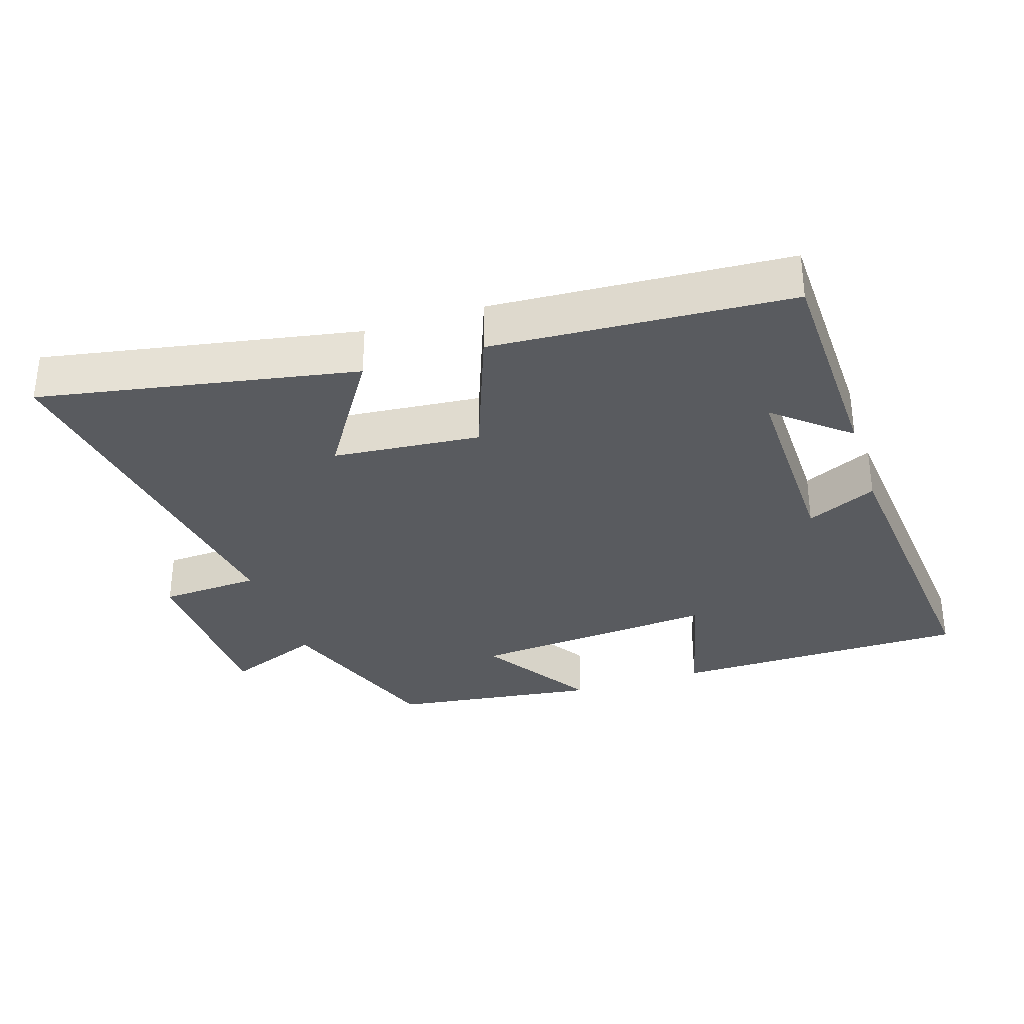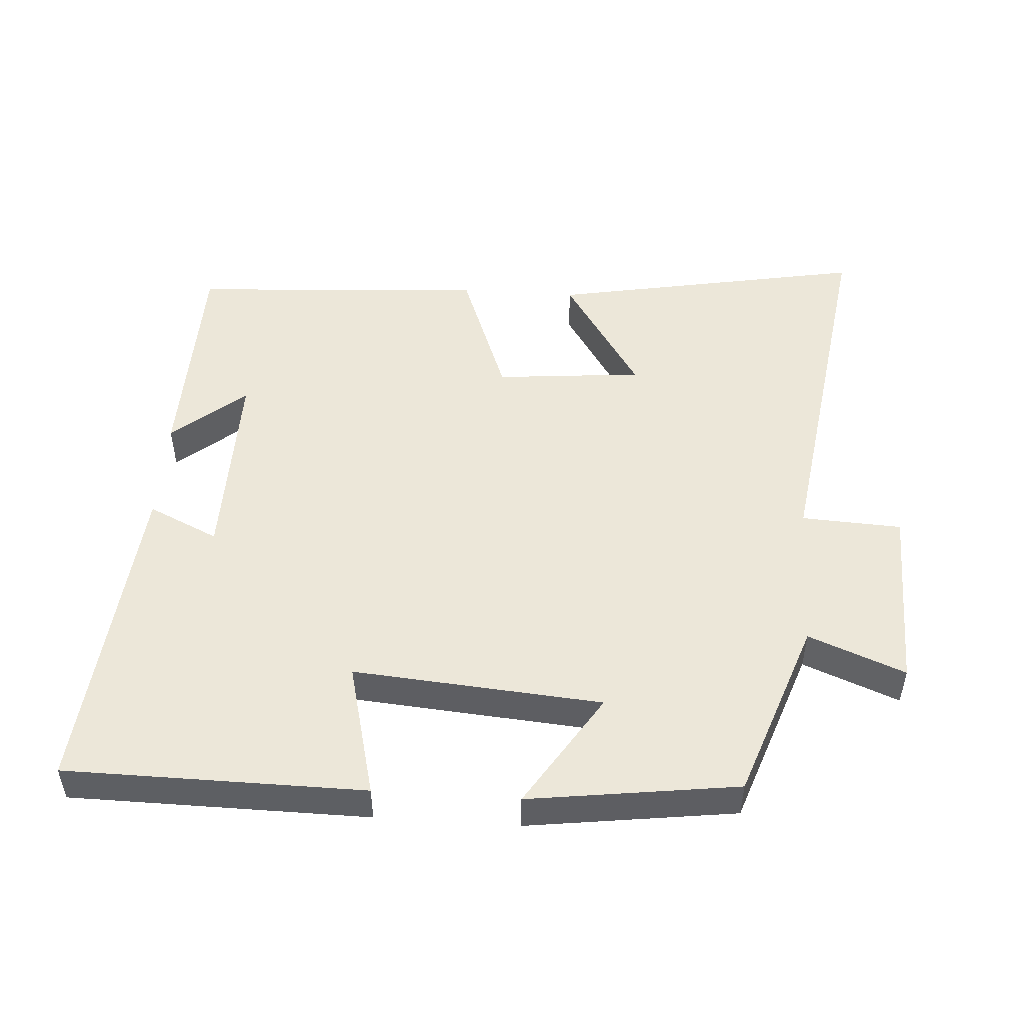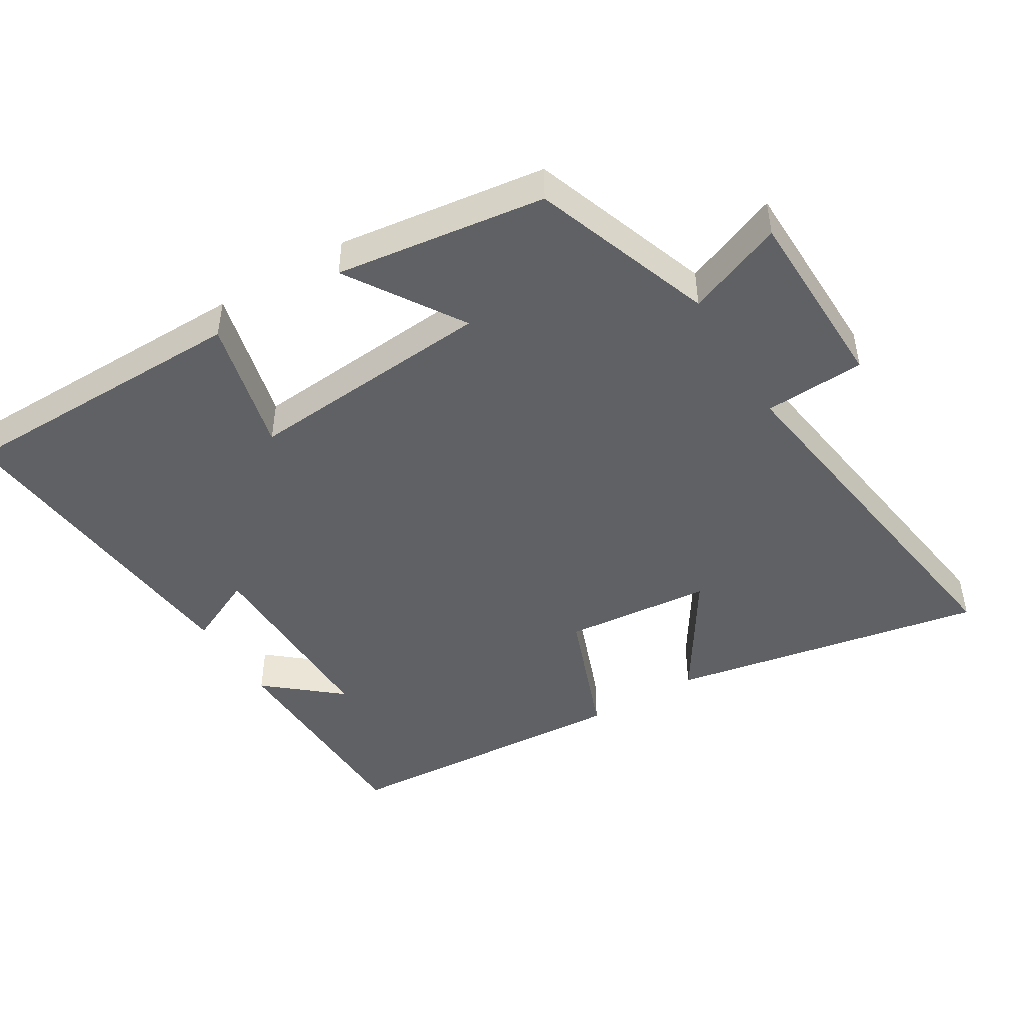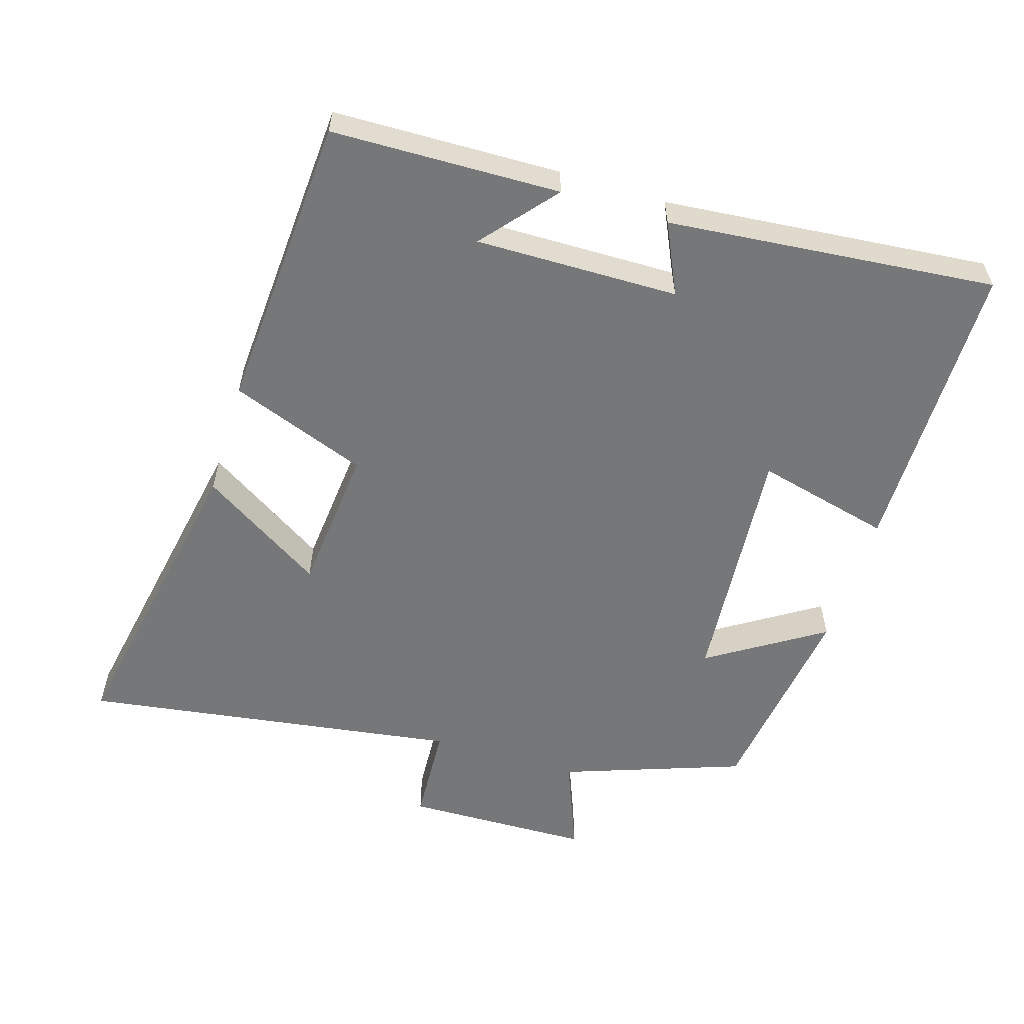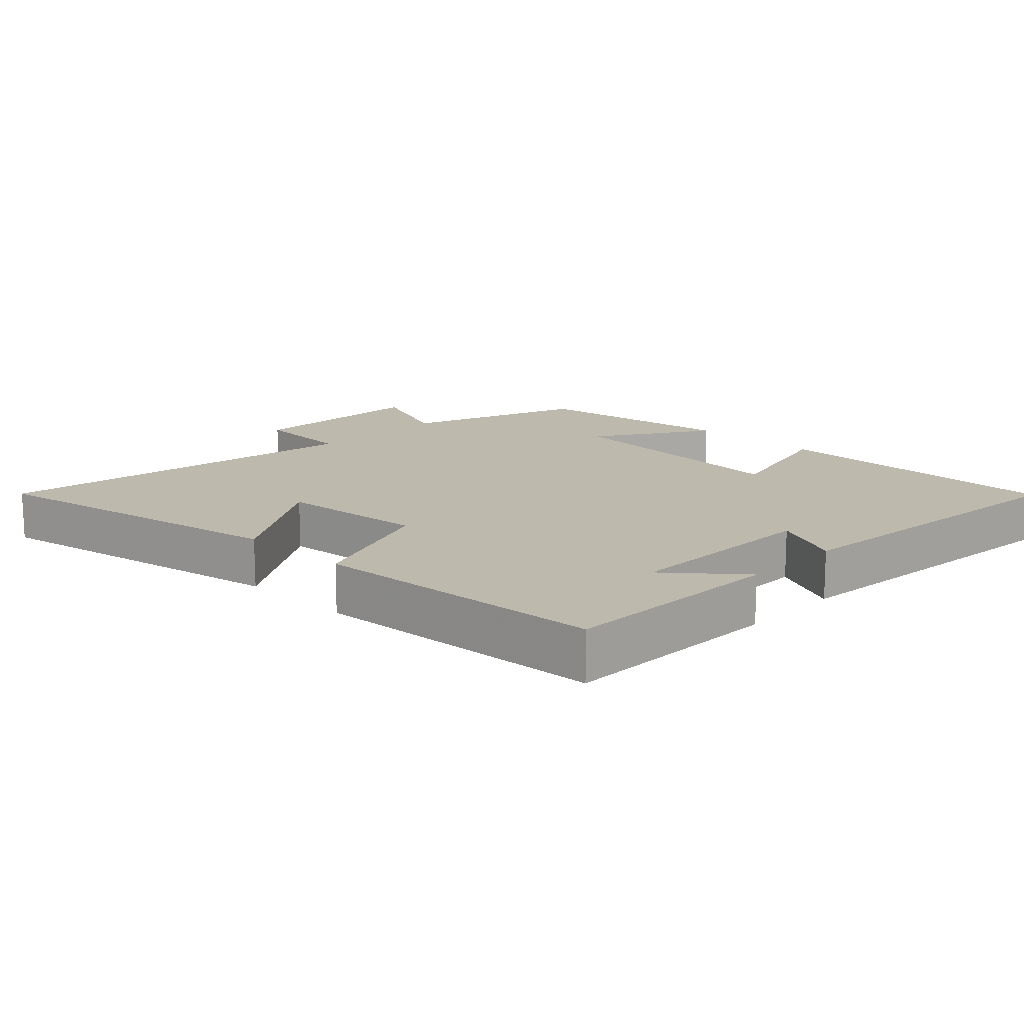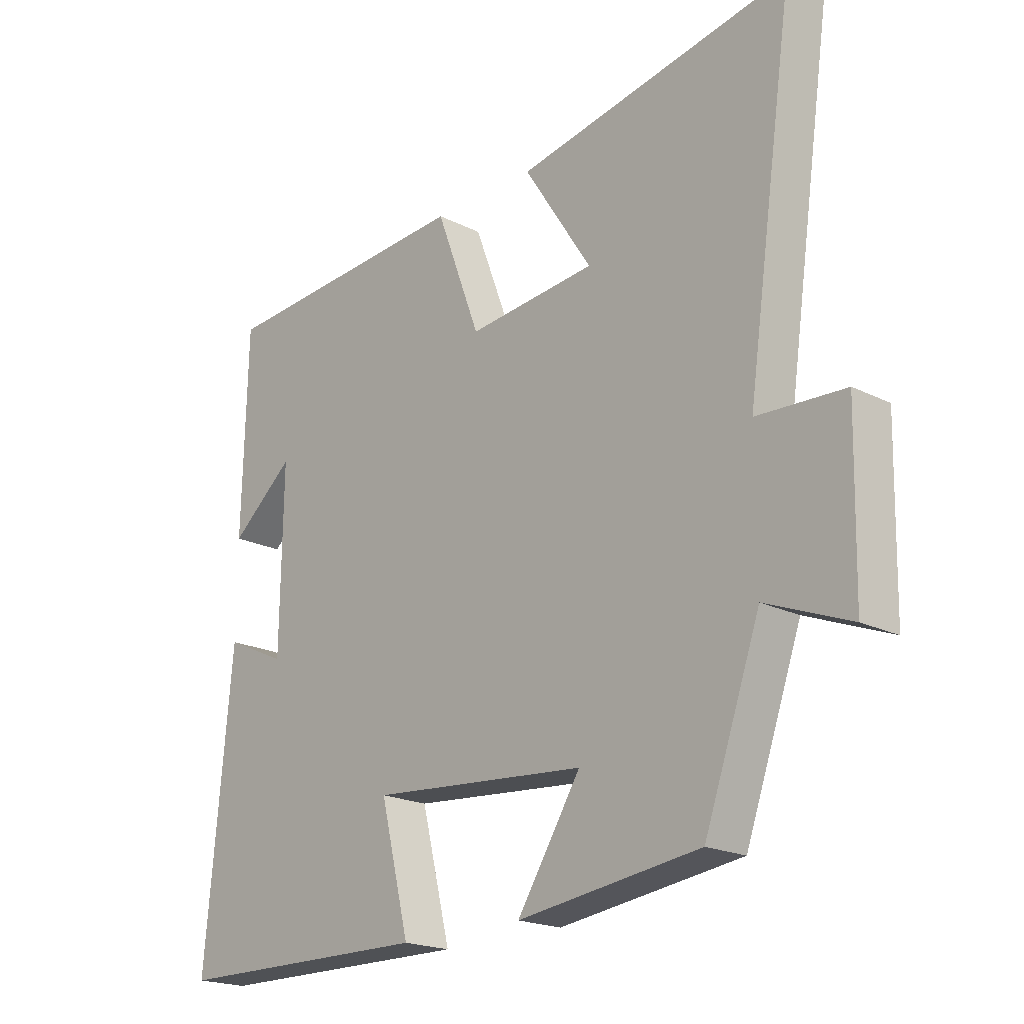
<metadata>
{"format":"obj","ext":"obj","renderer":"f3d","projection":"perspective","resolution":1024,"background":"white","views":[{"elev":-32.7,"azim":18.0,"up":"+Y"},{"elev":49.9,"azim":-176.2,"up":"+Y"},{"elev":-46.3,"azim":-148.8,"up":"+Y"},{"elev":-57.0,"azim":72.9,"up":"+Y"},{"elev":15.0,"azim":44.1,"up":"+Y"},{"elev":-20.1,"azim":-132.7,"up":"+Z"}]}
</metadata>
<code>
v -0.581 0.07 0.586
v -0.119 0.07 0.5
v -0.234 0.07 0.32
v -0.018 0.07 0.3
v 0.057 0.07 0.5
v 0.492 0.07 0.473
v 0.5 0.07 0.141
v 0.393 0.07 0.231
v 0.397 0.07 -0.065
v 0.5 0.07 -0.017
v 0.545 0.07 -0.496
v 0.108 0.07 -0.5
v 0.157 0.07 -0.302
v -0.207 0.07 -0.332
v -0.1 0.07 -0.5
v -0.406 0.07 -0.459
v -0.5 0.07 -0.195
v -0.641 0.07 -0.251
v -0.647 0.07 0.023
v -0.5 0.07 0.031
v -0.581 0 0.586
v -0.119 0 0.5
v -0.234 0 0.32
v -0.018 0 0.3
v 0.057 0 0.5
v 0.492 0 0.473
v 0.5 0 0.141
v 0.393 0 0.231
v 0.397 0 -0.065
v 0.5 0 -0.017
v 0.545 0 -0.496
v 0.108 0 -0.5
v 0.157 0 -0.302
v -0.207 0 -0.332
v -0.1 0 -0.5
v -0.406 0 -0.459
v -0.5 0 -0.195
v -0.641 0 -0.251
v -0.647 0 0.023
v -0.5 0 0.031
f 17 18 19 20
f 15 16 17 20
f 14 15 20
f 13 14 20 1
f 10 11 12 13
f 9 10 13
f 8 9 13
f 6 7 8
f 4 5 6 8
f 3 4 8 13
f 1 2 3
f 1 3 13
f 40 39 38 37
f 40 37 36 35
f 40 35 34
f 21 40 34 33
f 33 32 31 30
f 33 30 29
f 33 29 28
f 28 27 26
f 28 26 25 24
f 33 28 24 23
f 23 22 21
f 33 23 21
f 1 21 22 2
f 2 22 23 3
f 3 23 24 4
f 4 24 25 5
f 5 25 26 6
f 6 26 27 7
f 7 27 28 8
f 8 28 29 9
f 9 29 30 10
f 10 30 31 11
f 11 31 32 12
f 12 32 33 13
f 13 33 34 14
f 14 34 35 15
f 15 35 36 16
f 16 36 37 17
f 17 37 38 18
f 18 38 39 19
f 19 39 40 20
f 20 40 21 1

</code>
